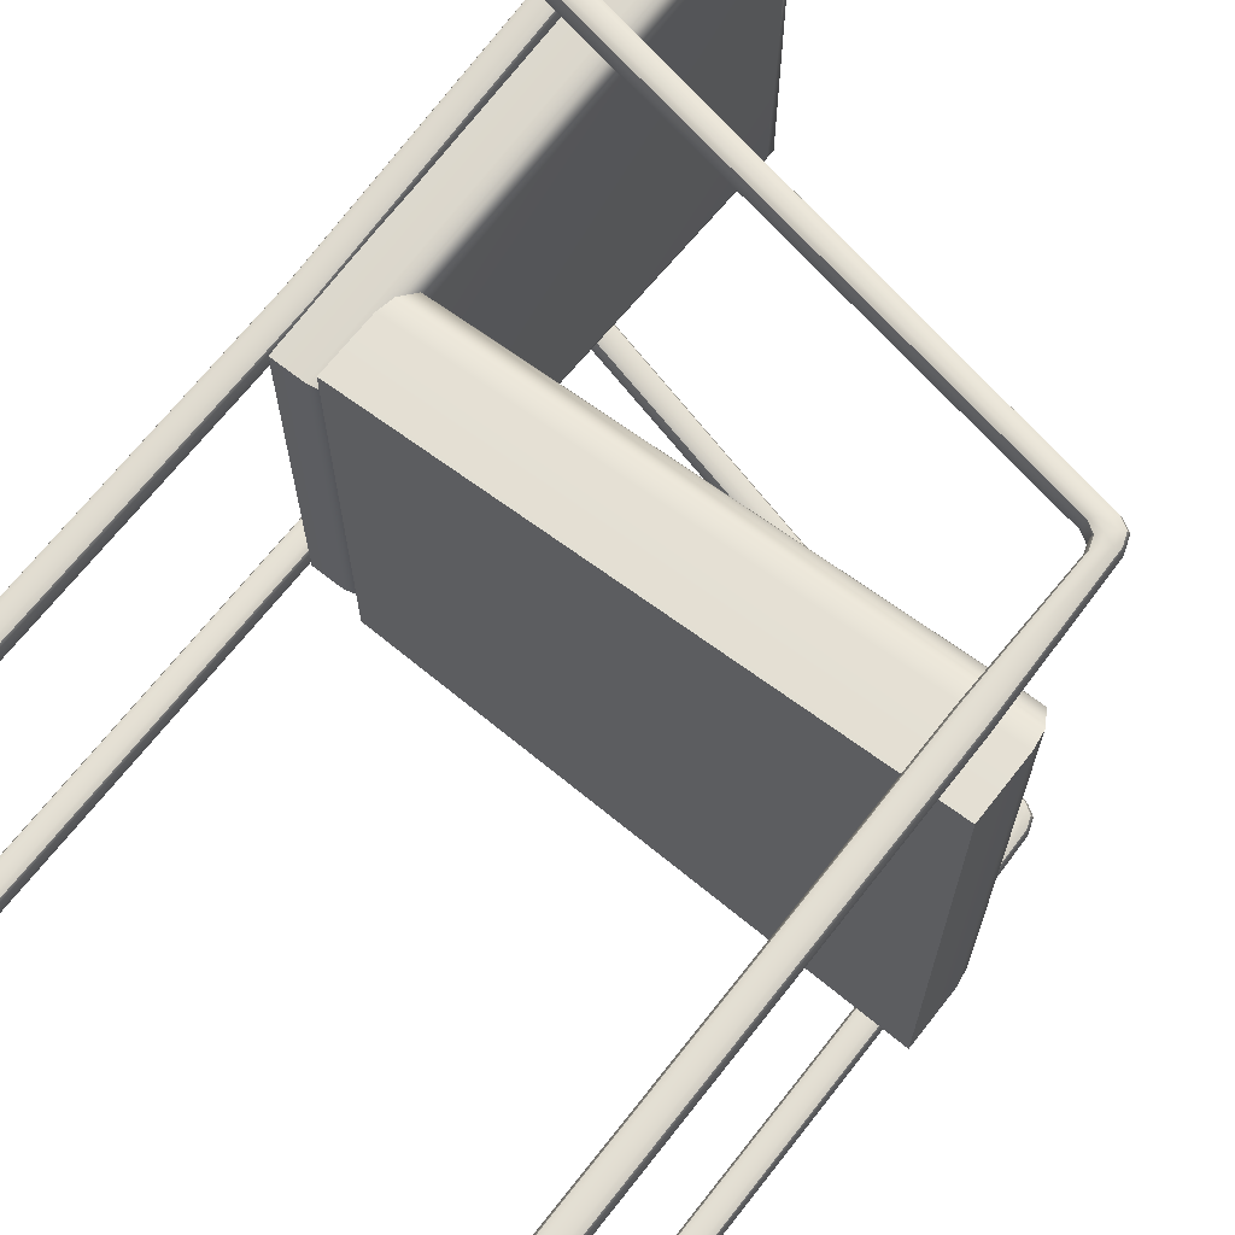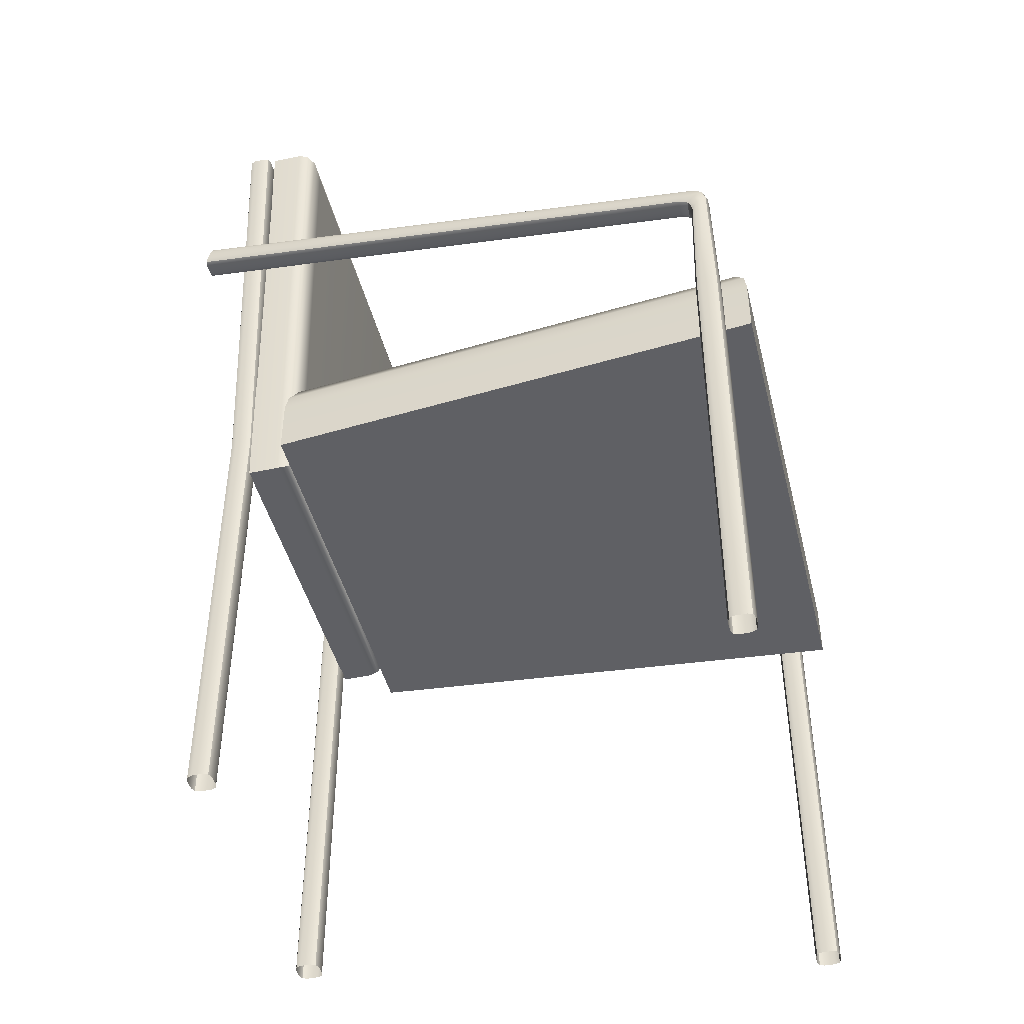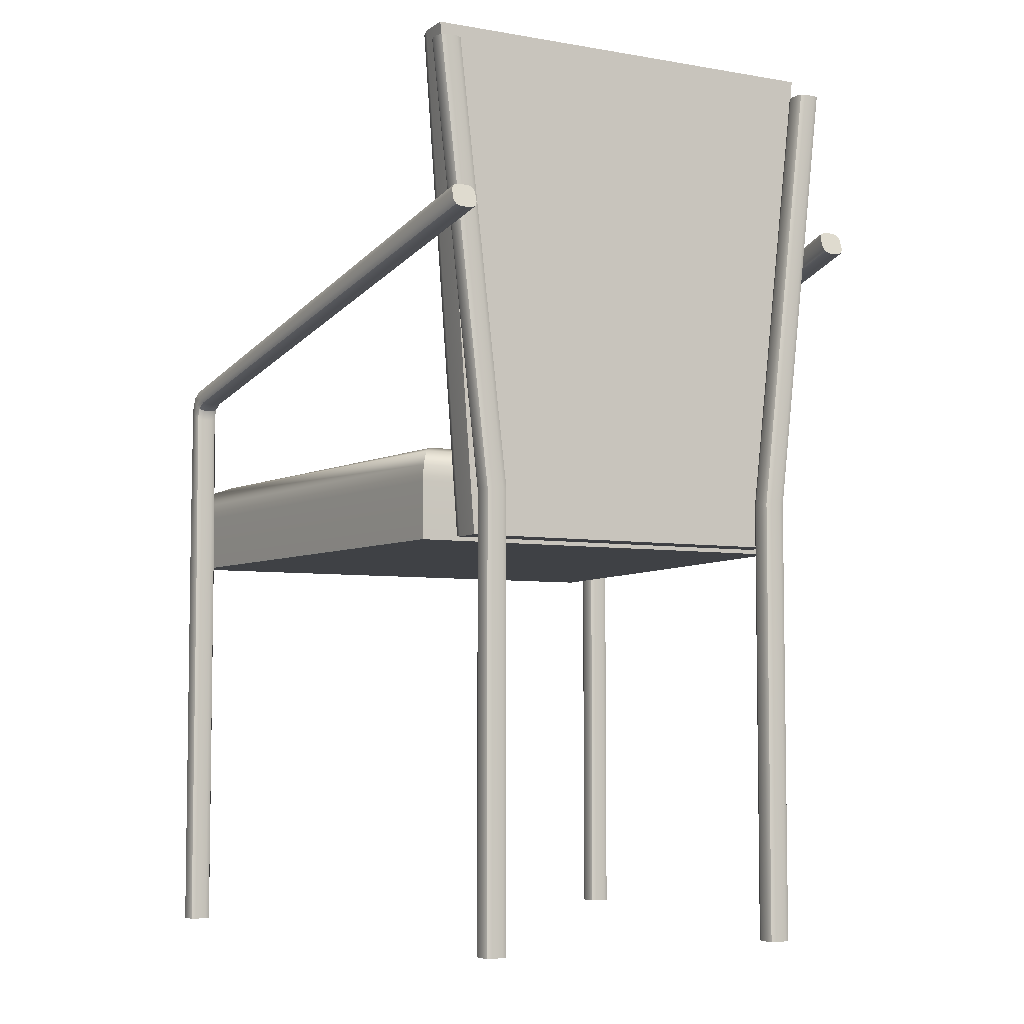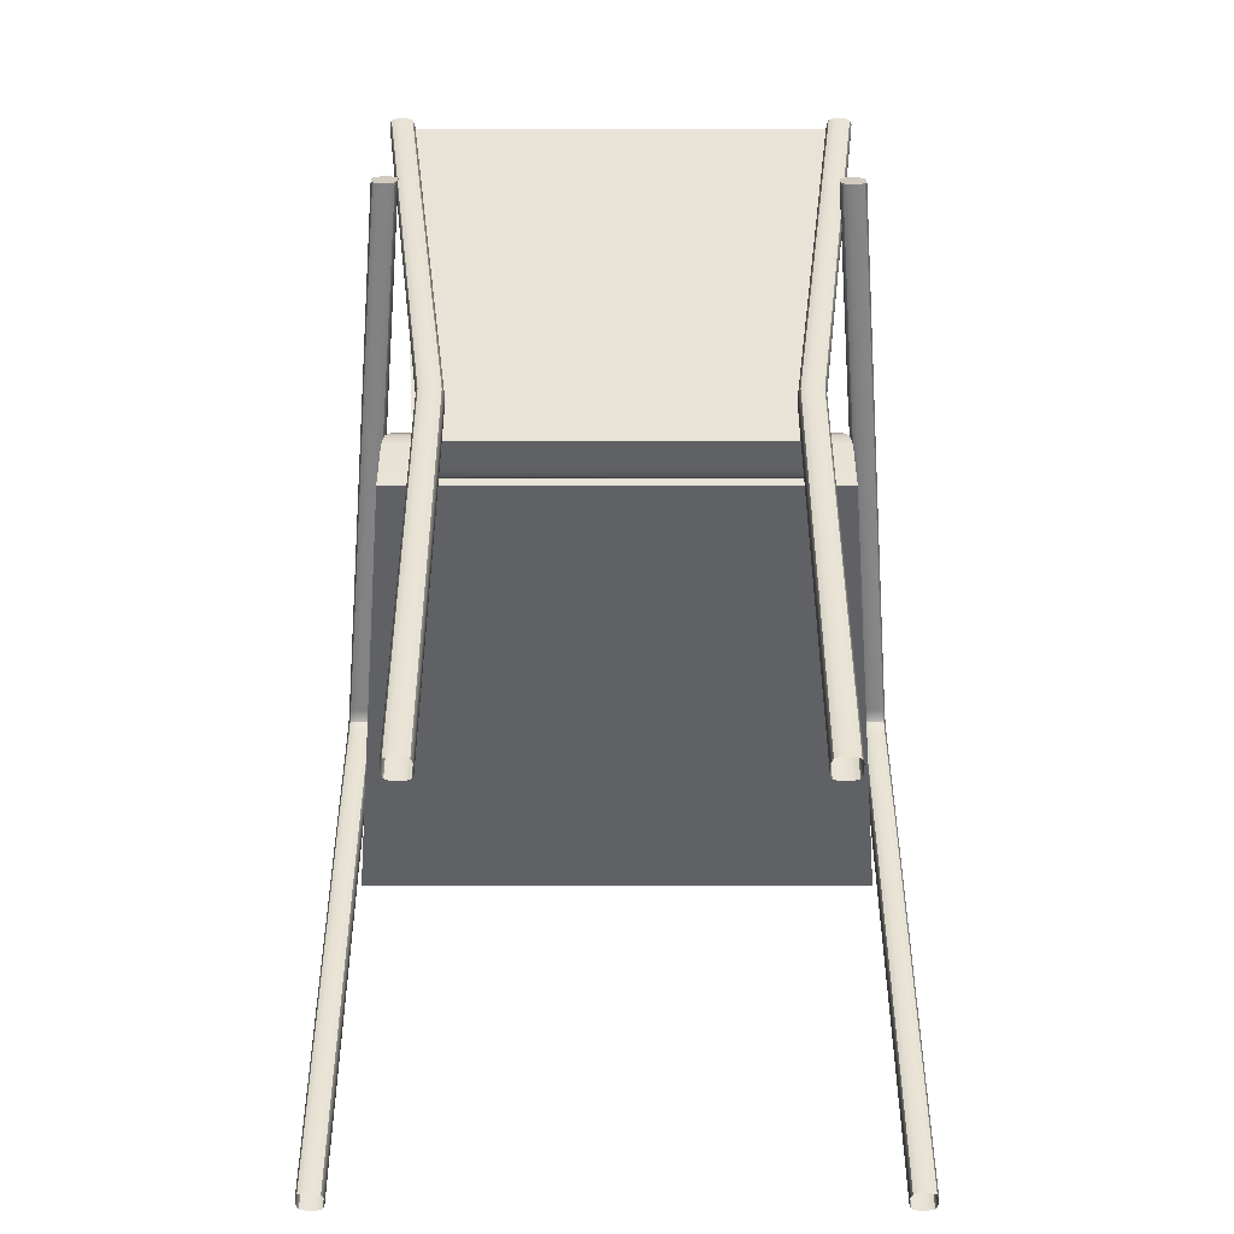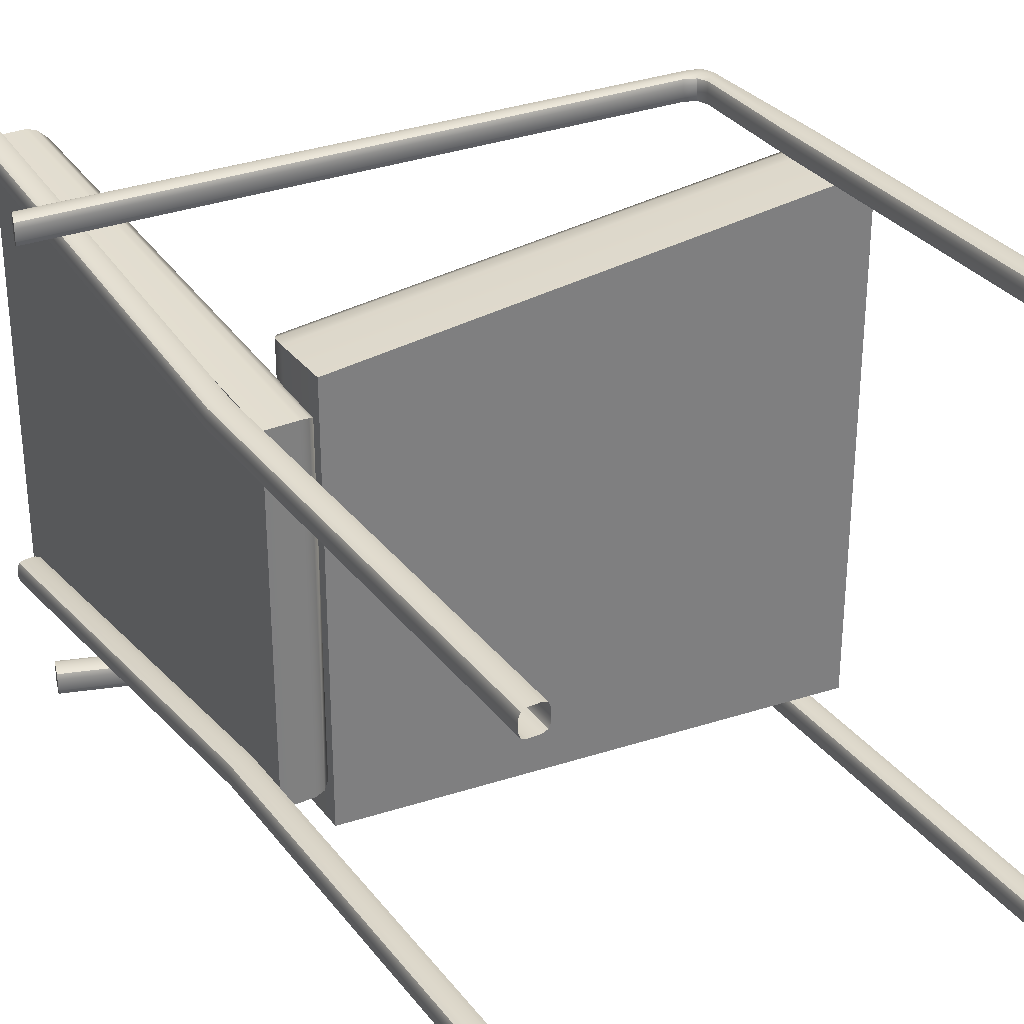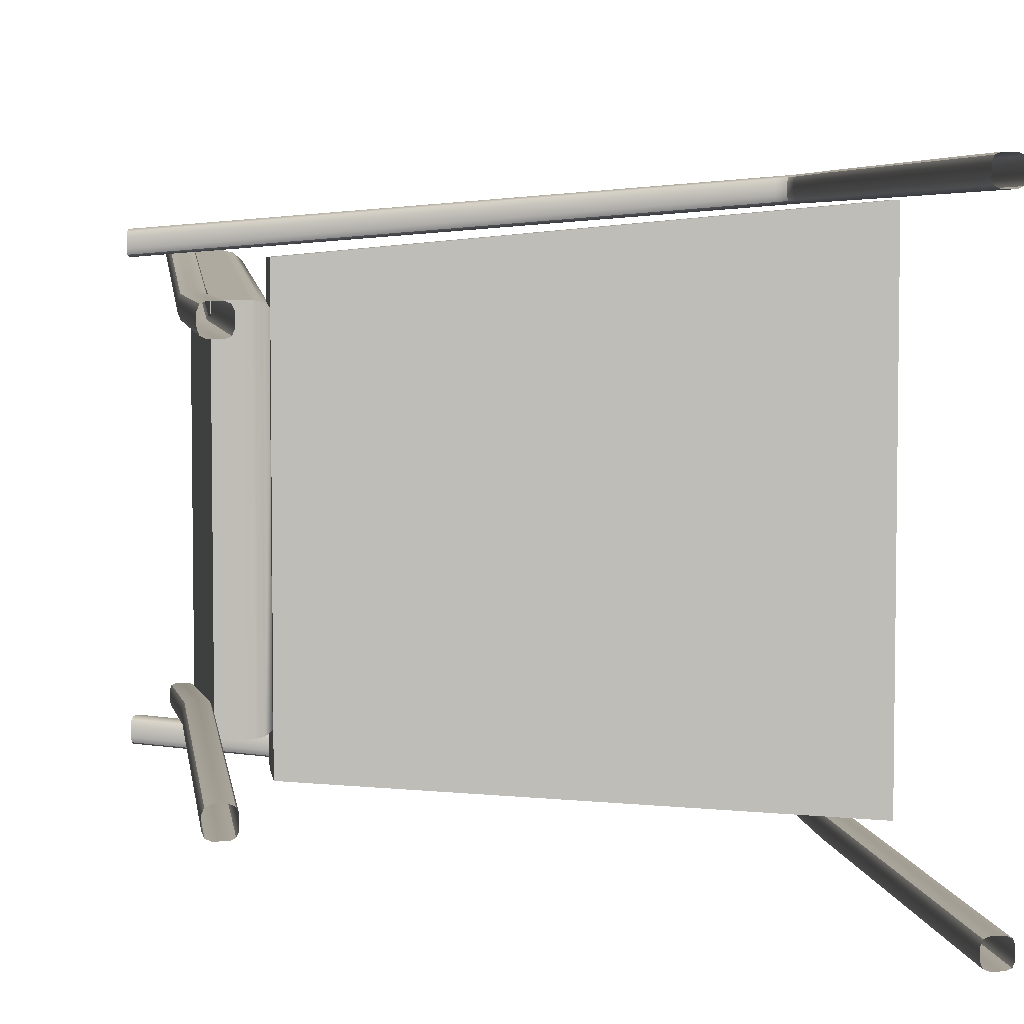
<metadata>
{"format":"obj","ext":"obj","renderer":"f3d","projection":"perspective","resolution":1024,"background":"white","views":[{"elev":68.1,"azim":38.1,"up":"+Z"},{"elev":-44.9,"azim":13.9,"up":"+Y"},{"elev":-5.6,"azim":-118.3,"up":"+Y"},{"elev":-48.5,"azim":-90.0,"up":"+Y"},{"elev":31.6,"azim":-30.9,"up":"+Z"},{"elev":5.1,"azim":-8.0,"up":"+Z"}]}
</metadata>
<code>
g default
v 258.4 -458.1 -271.5
v 265.3 -458.1 -278.4
v 260.4 -458.1 -276.4
v 258.4 -6.856 -271.5
v 260.4 -6.883 -276.4
v 265.3 -6.946 -278.4
v 283.2 -458.1 -271.5
v 281.2 -458.1 -276.4
v 276.4 -458.1 -278.4
v 276.4 -6.936 -278.4
v 281.2 -6.88 -276.4
v 283.2 -6.856 -271.5
v 265.3 -6.946 -253.6
v 260.4 -6.883 -255.6
v 258.4 -6.856 -260.4
v 258.4 -458.1 -260.4
v 260.4 -458.1 -255.6
v 265.3 -458.1 -253.6
v 283.2 -6.856 -260.4
v 281.2 -6.88 -255.6
v 276.4 -6.936 -253.6
v 283.2 -458.1 -260.4
v 276.4 -458.1 -253.6
v 281.2 -458.1 -255.6
v -308.4 257 -221.5
v -307.8 258.9 -226.4
v -306.3 263.6 -228.4
v -300.8 280.6 -221.5
v -302.9 274 -228.4
v -301.4 278.7 -226.4
v -302.9 274 -203.6
v -300.8 280.6 -210.5
v -301.4 278.6 -205.6
v -308.4 257 -210.4
v -306.3 263.5 -203.6
v -307.8 258.9 -205.6
v 261.7 118.4 -271.1
v 258.2 129.2 -270.8
v 248.6 135.2 -269.9
v 263.5 120.1 -276.2
v 259.9 130.9 -275.9
v 250.4 136.9 -275.1
v 254.5 141.2 -277.2
v 264.1 135.1 -278
v 267.7 124.3 -278.4
v 274.2 130.6 -278.4
v 270.3 141.2 -278
v 260.7 147.2 -277.2
v 278.2 134.5 -276.3
v 274.3 145.2 -276
v 264.8 151.1 -275.2
v 266.4 152.8 -270.2
v 276 146.8 -271
v 279.9 136.2 -271.4
v 268.1 123.9 -253.6
v 264.5 134.7 -253.3
v 254.9 140.8 -252.5
v 263.6 120.1 -255.7
v 260 130.8 -255.4
v 250.5 136.9 -254.5
v 248.6 135.2 -259.6
v 258.2 129.2 -260.4
v 261.7 118.4 -260.7
v 279.9 136.2 -260.8
v 276 146.8 -260.5
v 266.5 152.8 -259.7
v 278.2 134.4 -255.7
v 274.3 145.1 -255.4
v 264.8 151 -254.6
v 260.4 146.9 -252.4
v 270 140.9 -253.3
v 273.9 130.2 -253.6
v -304.6 268.8 -216
v -245 -458.1 162.5
v -251.9 -458.1 155.6
v -247 -458.1 157.7
v -245 -7.252 162.5
v -247 -6.972 157.7
v -251.9 -6.856 155.6
v -269.8 -458.1 162.5
v -267.8 -458.1 157.7
v -262.9 -458.1 155.6
v -262.9 -6.856 155.6
v -267.8 -6.972 157.7
v -269.8 -7.252 162.5
v -251.9 -6.856 180.4
v -247 -6.74 178.4
v -245 -6.461 173.6
v -245 -458.1 173.6
v -247 -458.1 178.4
v -251.9 -458.1 180.4
v -269.8 -6.461 173.6
v -267.8 -6.74 178.4
v -262.9 -6.856 180.4
v -269.8 -458.1 173.6
v -262.9 -458.1 180.4
v -267.8 -458.1 178.4
v -245 437.9 214
v -247 437.9 209.1
v -251.9 437.9 207.1
v -269.8 437.9 214
v -262.9 437.9 207.1
v -267.8 437.9 209.1
v -262.9 437.9 231.9
v -269.8 437.9 225
v -267.8 437.9 229.8
v -245 437.9 225
v -251.9 437.9 231.9
v -247 437.9 229.8
v -257.4 437.9 219.5
v -269.8 -458.1 -155.2
v -262.9 -458.1 -148.4
v -267.8 -458.1 -150.4
v -269.8 -7.252 -155.2
v -267.8 -6.972 -150.4
v -262.9 -6.856 -148.4
v -245 -458.1 -155.2
v -247 -458.1 -150.4
v -251.9 -458.1 -148.4
v -251.9 -6.856 -148.4
v -247 -6.972 -150.4
v -245 -7.252 -155.2
v -262.9 -6.856 -173.1
v -267.8 -6.74 -171.1
v -269.8 -6.461 -166.3
v -269.8 -458.1 -166.3
v -267.8 -458.1 -171.1
v -262.9 -458.1 -173.1
v -245 -6.461 -166.3
v -247 -6.74 -171.1
v -251.9 -6.856 -173.1
v -245 -458.1 -166.3
v -251.9 -458.1 -173.1
v -247 -458.1 -171.1
v -269.8 437.9 -206.7
v -267.8 437.9 -201.8
v -262.9 437.9 -199.8
v -245 437.9 -206.7
v -251.9 437.9 -199.8
v -247 437.9 -201.8
v -251.9 437.9 -224.6
v -245 437.9 -217.7
v -247 437.9 -222.6
v -269.8 437.9 -217.7
v -262.9 437.9 -224.6
v -267.8 437.9 -222.6
v -257.4 437.9 -212.2
v -199 -53.86 207.6
v 308.4 -53.86 253.7
v -199 4.424 207.6
v 308.4 4.424 253.7
v -199 4.424 -207.6
v 308.4 4.424 -253.7
v -199 -53.86 -207.6
v 308.4 -53.86 -253.7
v -196.5 20.94 205.5
v -188.3 35.94 198.8
v -172.2 41.79 185.7
v 281.7 41.79 226.9
v 297.7 35.94 243
v 305.9 20.94 251.2
v 281.7 41.79 -226.9
v 297.7 35.94 -243
v 305.9 20.94 -251.2
v -172.2 41.79 -185.7
v -188.3 35.94 -198.8
v -196.5 20.94 -205.5
v -245.6 -51.12 -174.3
v -245.6 458.1 -213
v -214.1 -51.12 -174.3
v -214.1 458.1 -213
v -214.1 -51.12 174.3
v -214.1 458.1 213
v -245.6 -51.12 174.3
v -245.6 458.1 213
v -205.2 -49.01 -172.6
v -197.1 -42.13 -166.9
v -193.9 -28.65 -155.9
v -193.9 435.6 -190.5
v -197.1 449.1 -204
v -205.2 456 -210.9
v -193.9 435.6 190.5
v -197.1 449.1 204
v -205.2 456 210.9
v -193.9 -28.65 155.9
v -197.1 -42.13 166.9
v -205.2 -49.01 172.6
v 258.4 -458.1 271.5
v 265.3 -458.1 278.4
v 260.4 -458.1 276.4
v 258.4 -6.856 271.5
v 260.4 -6.883 276.4
v 265.3 -6.946 278.4
v 283.2 -458.1 271.5
v 281.2 -458.1 276.4
v 276.4 -458.1 278.4
v 276.4 -6.936 278.4
v 281.2 -6.88 276.4
v 283.2 -6.856 271.5
v 265.3 -6.946 253.6
v 260.4 -6.883 255.6
v 258.4 -6.856 260.4
v 258.4 -458.1 260.4
v 260.4 -458.1 255.6
v 265.3 -458.1 253.6
v 283.2 -6.856 260.4
v 281.2 -6.88 255.6
v 276.4 -6.936 253.6
v 283.2 -458.1 260.4
v 276.4 -458.1 253.6
v 281.2 -458.1 255.6
v -307.3 257 225
v -306.6 258.9 229.8
v -305.1 263.6 231.9
v -299.7 280.6 225
v -301.8 274 231.9
v -300.3 278.6 229.9
v -301.8 274 207.1
v -299.7 280.6 214
v -300.3 278.6 209.1
v -307.3 257 213.9
v -305.2 263.5 207.1
v -306.7 258.9 209.1
v 261.7 118.4 271.1
v 258.2 129.2 270.8
v 248.6 135.2 270
v 263.5 120.3 276.2
v 259.9 131 275.9
v 250.1 137 275.1
v 254.5 141.1 277.3
v 264.1 135.1 278.1
v 267.7 124.3 278.4
v 274.2 130.6 278.4
v 270.3 141.2 278.1
v 260.7 147.2 277.3
v 278.2 134.5 276.3
v 274.3 145.2 276
v 264.8 151.1 275.2
v 266.4 152.8 270.3
v 276 146.8 271
v 279.9 136.2 271.3
v 268.1 123.9 253.6
v 264.5 134.7 253.3
v 254.9 140.8 252.5
v 263.6 120.1 255.7
v 260 130.8 255.4
v 250.5 136.9 254.6
v 248.6 135.2 259.6
v 258.2 129.2 260.4
v 261.7 118.4 260.7
v 279.9 136.2 260.8
v 276 146.8 260.5
v 266.5 152.8 259.7
v 278.2 134.4 255.7
v 274.3 145.1 255.4
v 264.8 151 254.6
v 260.4 146.9 252.5
v 270 140.9 253.3
v 273.9 130.2 253.6
v -303.5 268.8 219.5
g polySurface47
f 1 4 5 3
f 3 5 6 2
f 9 10 11 8
f 8 11 12 7
f 15 16 17 14
f 14 17 18 13
f 21 23 24 20
f 20 24 22 19
f 6 10 9 2
f 13 18 23 21
f 12 19 22 7
f 15 4 1 16
f 42 43 44 41
f 41 44 45 40
f 51 52 53 50
f 50 53 54 49
f 60 61 62 59
f 59 62 63 58
f 69 70 71 68
f 68 71 72 67
f 6 45 46 10
f 12 54 64 19
f 21 72 55 13
f 15 63 37 4
f 43 27 29 48
f 52 28 32 66
f 70 31 35 57
f 61 34 25 39
f 4 37 40 5
f 5 40 45 6
f 10 46 49 11
f 11 49 54 12
f 13 55 58 14
f 14 58 63 15
f 19 64 67 20
f 20 67 72 21
f 39 25 26 42
f 42 26 27 43
f 48 29 30 51
f 51 30 28 52
f 66 32 33 69
f 69 33 31 70
f 57 35 36 60
f 60 36 34 61
f 39 42 41 38
f 38 41 40 37
f 43 48 47 44
f 44 47 46 45
f 48 51 50 47
f 47 50 49 46
f 57 60 59 56
f 56 59 58 55
f 37 63 62 38
f 38 62 61 39
f 52 66 65 53
f 53 65 64 54
f 66 69 68 65
f 65 68 67 64
f 55 72 71 56
f 56 71 70 57
f 25 34 73
f 29 27 73
f 32 28 73
f 35 31 73
f 26 25 73
f 27 26 73
f 30 29 73
f 28 30 73
f 33 32 73
f 31 33 73
f 36 35 73
f 34 36 73
f 74 76 78 77
f 76 75 79 78
f 82 81 84 83
f 81 80 85 84
f 88 87 90 89
f 87 86 91 90
f 94 93 97 96
f 93 92 95 97
f 79 75 82 83
f 86 94 96 91
f 85 80 95 92
f 88 89 74 77
f 79 83 102 100
f 85 92 105 101
f 94 86 108 104
f 88 77 98 107
f 77 78 99 98
f 78 79 100 99
f 83 84 103 102
f 84 85 101 103
f 86 87 109 108
f 87 88 107 109
f 92 93 106 105
f 93 94 104 106
f 107 98 110
f 100 102 110
f 101 105 110
f 104 108 110
f 98 99 110
f 99 100 110
f 102 103 110
f 103 101 110
f 108 109 110
f 109 107 110
f 105 106 110
f 106 104 110
f 111 113 115 114
f 113 112 116 115
f 119 118 121 120
f 118 117 122 121
f 125 124 127 126
f 124 123 128 127
f 131 130 134 133
f 130 129 132 134
f 116 112 119 120
f 123 131 133 128
f 122 117 132 129
f 125 126 111 114
f 116 120 139 137
f 122 129 142 138
f 131 123 145 141
f 125 114 135 144
f 114 115 136 135
f 115 116 137 136
f 120 121 140 139
f 121 122 138 140
f 123 124 146 145
f 124 125 144 146
f 129 130 143 142
f 130 131 141 143
f 144 135 147
f 137 139 147
f 138 142 147
f 141 145 147
f 135 136 147
f 136 137 147
f 139 140 147
f 140 138 147
f 145 146 147
f 146 144 147
f 142 143 147
f 143 141 147
f 148 149 151 150
f 152 153 155 154
f 154 155 149 148
f 149 155 153 151
f 154 148 150 152
f 158 157 160 159
f 157 156 161 160
f 158 159 162 165
f 150 151 161 156
f 151 153 164 161
f 153 152 167 164
f 152 150 156 167
f 159 160 163 162
f 160 161 164 163
f 162 163 166 165
f 163 164 167 166
f 156 157 166 167
f 157 158 165 166
f 168 169 171 170
f 172 173 175 174
f 174 175 169 168
f 169 175 173 171
f 174 168 170 172
f 178 177 180 179
f 177 176 181 180
f 178 179 182 185
f 170 171 181 176
f 171 173 184 181
f 173 172 187 184
f 172 170 176 187
f 179 180 183 182
f 180 181 184 183
f 182 183 186 185
f 183 184 187 186
f 176 177 186 187
f 177 178 185 186
f 188 190 192 191
f 190 189 193 192
f 196 195 198 197
f 195 194 199 198
f 202 201 204 203
f 201 200 205 204
f 208 207 211 210
f 207 206 209 211
f 193 189 196 197
f 200 208 210 205
f 199 194 209 206
f 202 203 188 191
f 229 228 231 230
f 228 227 232 231
f 238 237 240 239
f 237 236 241 240
f 247 246 249 248
f 246 245 250 249
f 256 255 258 257
f 255 254 259 258
f 193 197 233 232
f 199 206 251 241
f 208 200 242 259
f 202 191 224 250
f 230 235 216 214
f 239 253 219 215
f 257 244 222 218
f 248 226 212 221
f 191 192 227 224
f 192 193 232 227
f 197 198 236 233
f 198 199 241 236
f 200 201 245 242
f 201 202 250 245
f 206 207 254 251
f 207 208 259 254
f 226 229 213 212
f 229 230 214 213
f 235 238 217 216
f 238 239 215 217
f 253 256 220 219
f 256 257 218 220
f 244 247 223 222
f 247 248 221 223
f 226 225 228 229
f 225 224 227 228
f 230 231 234 235
f 231 232 233 234
f 235 234 237 238
f 234 233 236 237
f 244 243 246 247
f 243 242 245 246
f 224 225 249 250
f 225 226 248 249
f 239 240 252 253
f 240 241 251 252
f 253 252 255 256
f 252 251 254 255
f 242 243 258 259
f 243 244 257 258
f 221 212 260
f 214 216 260
f 215 219 260
f 218 222 260
f 212 213 260
f 213 214 260
f 216 217 260
f 217 215 260
f 219 220 260
f 220 218 260
f 222 223 260
f 223 221 260

</code>
